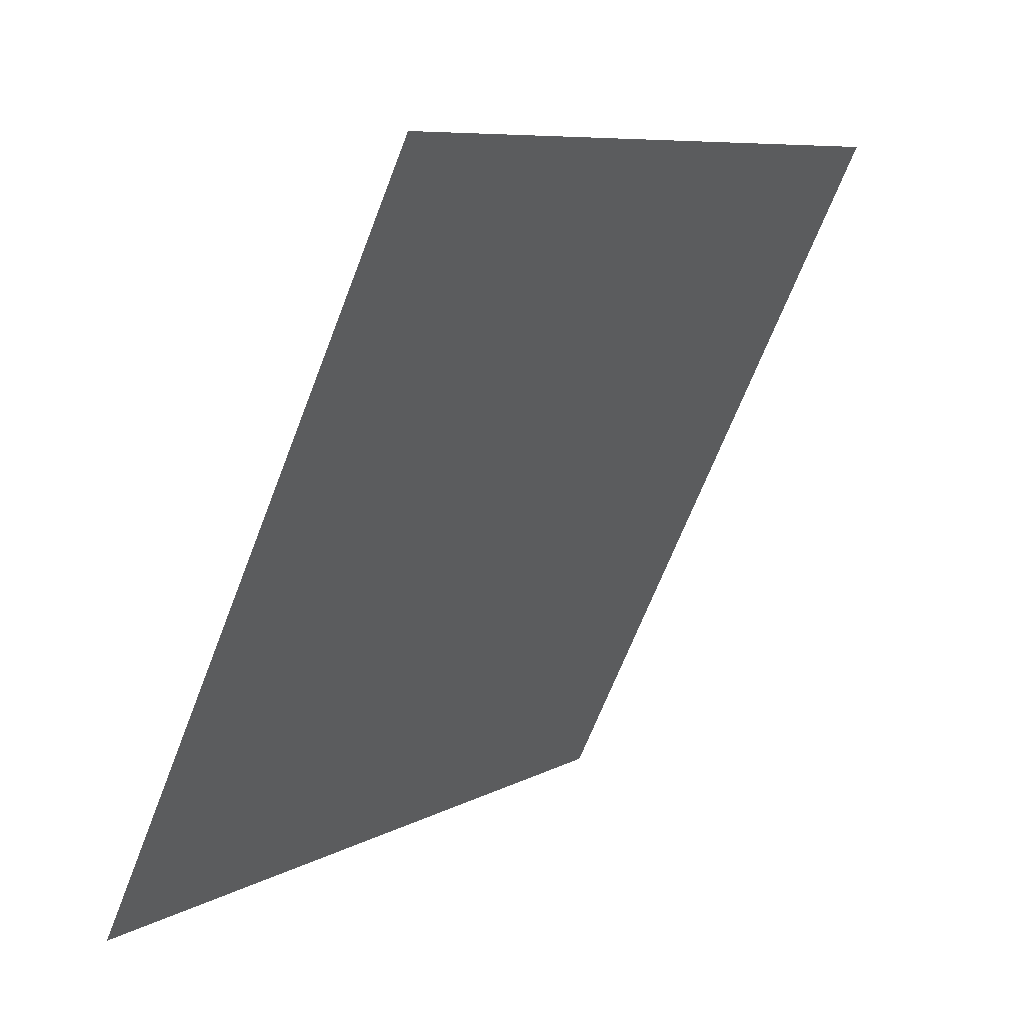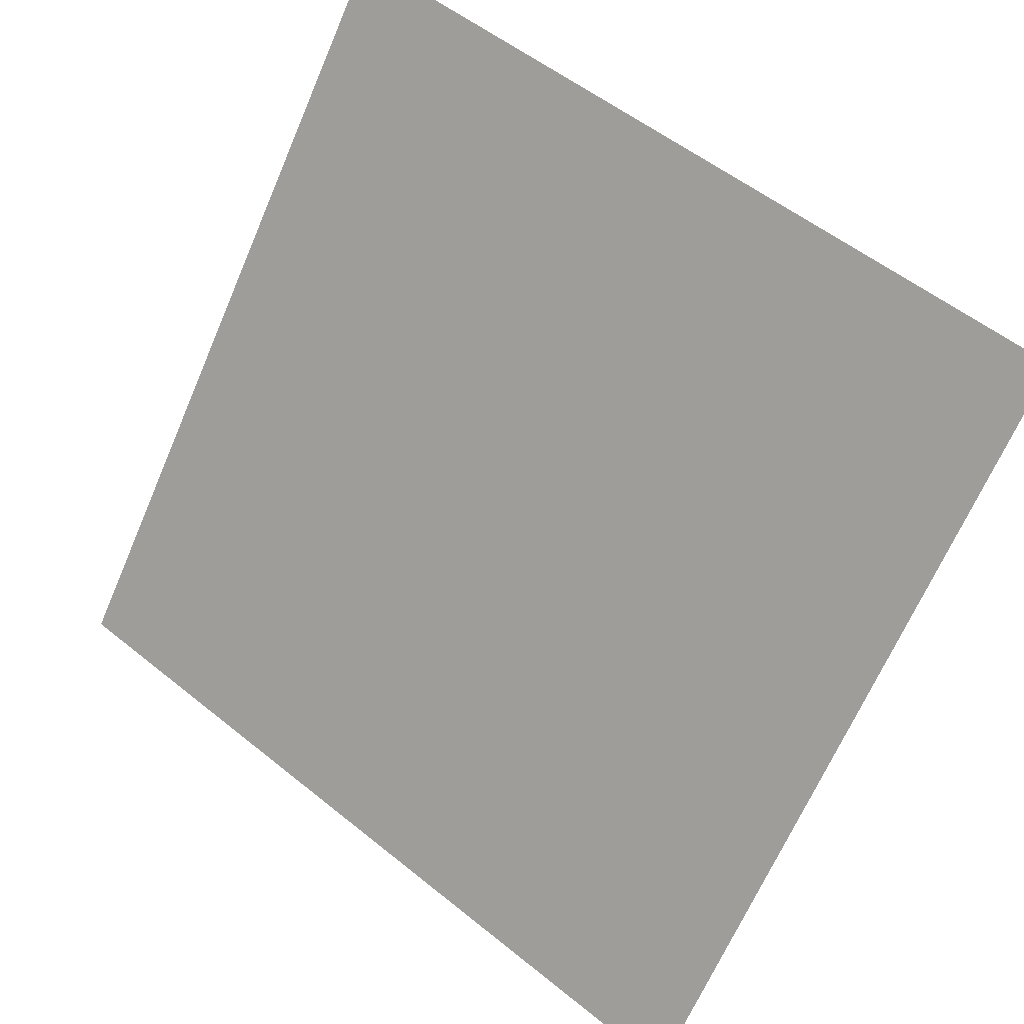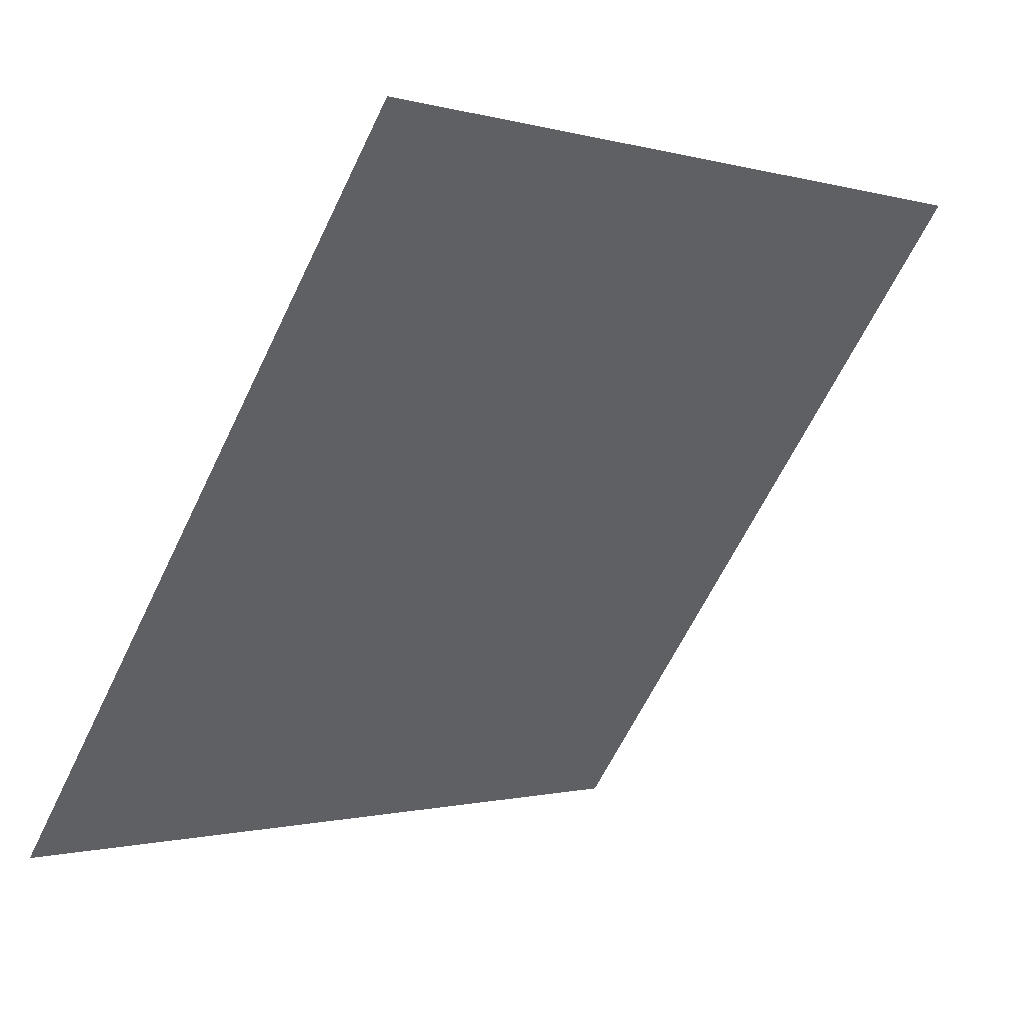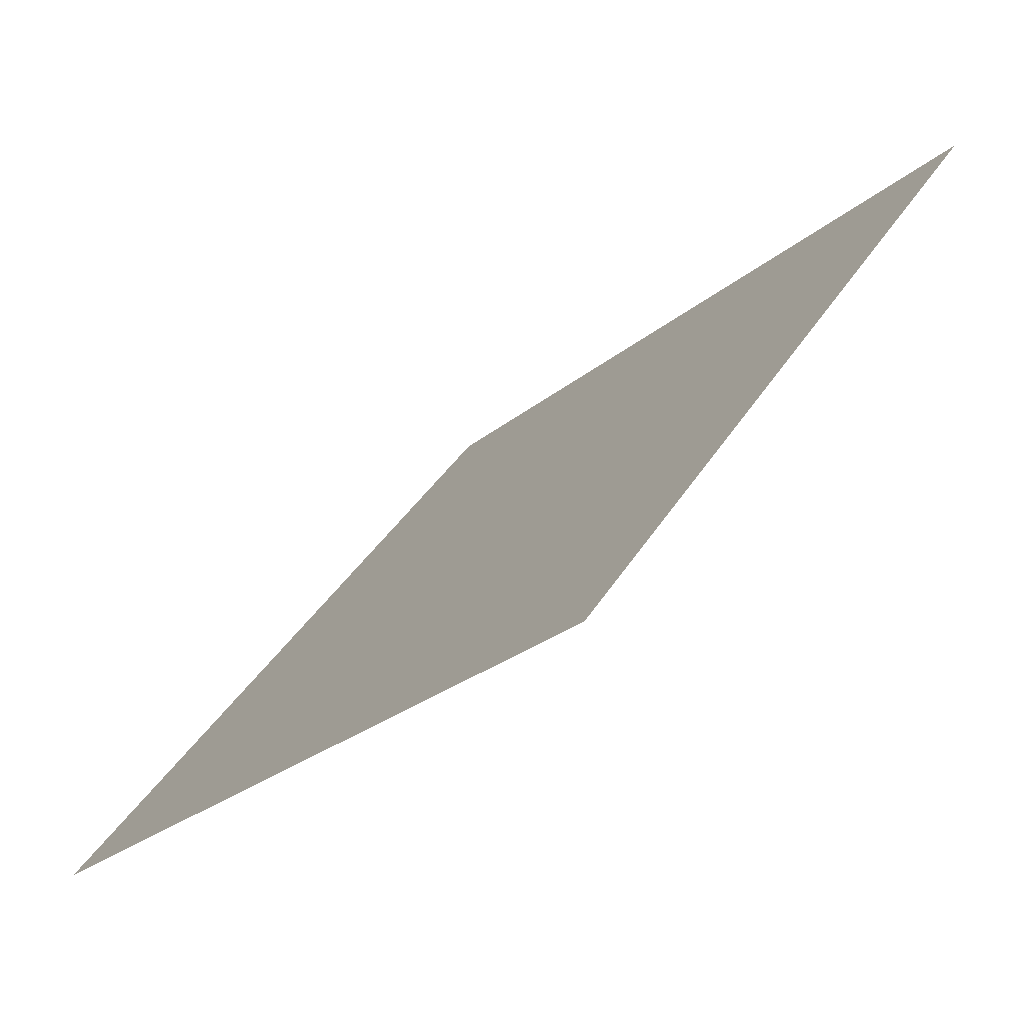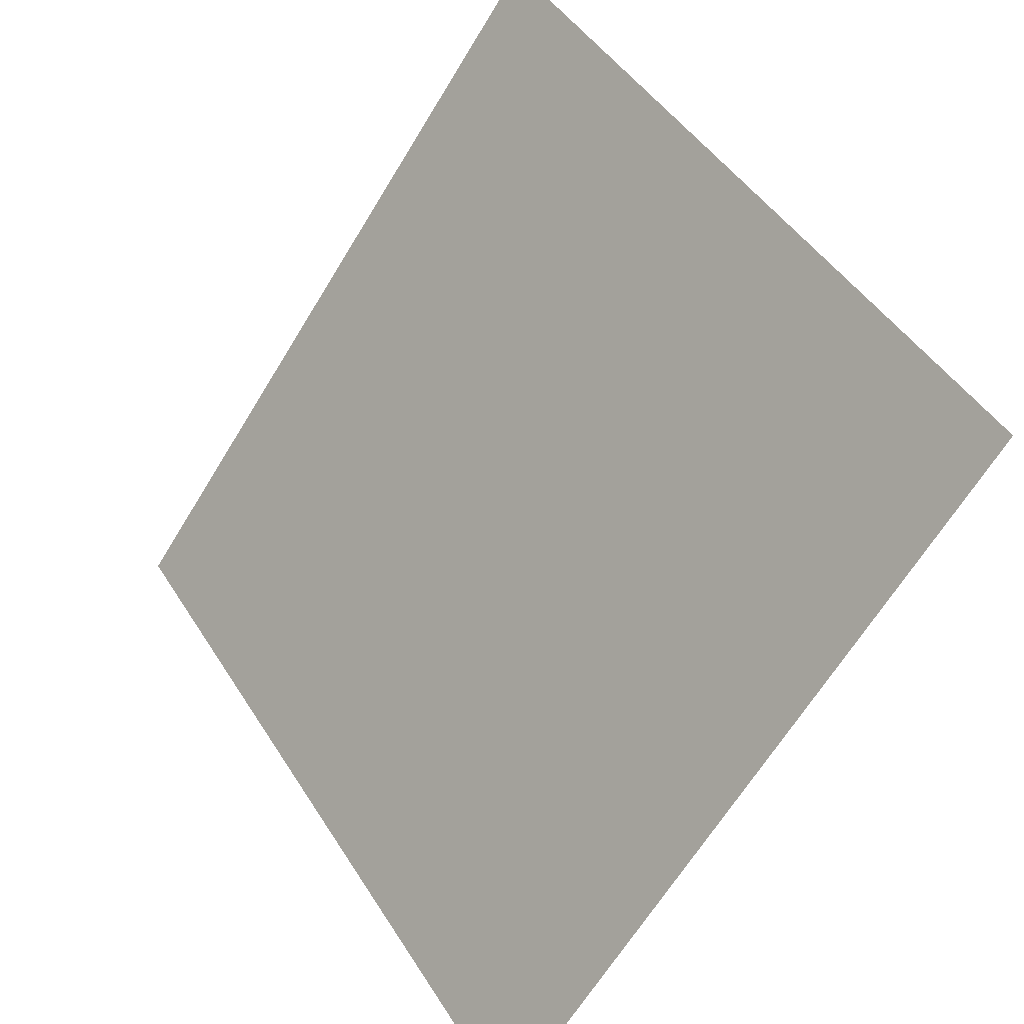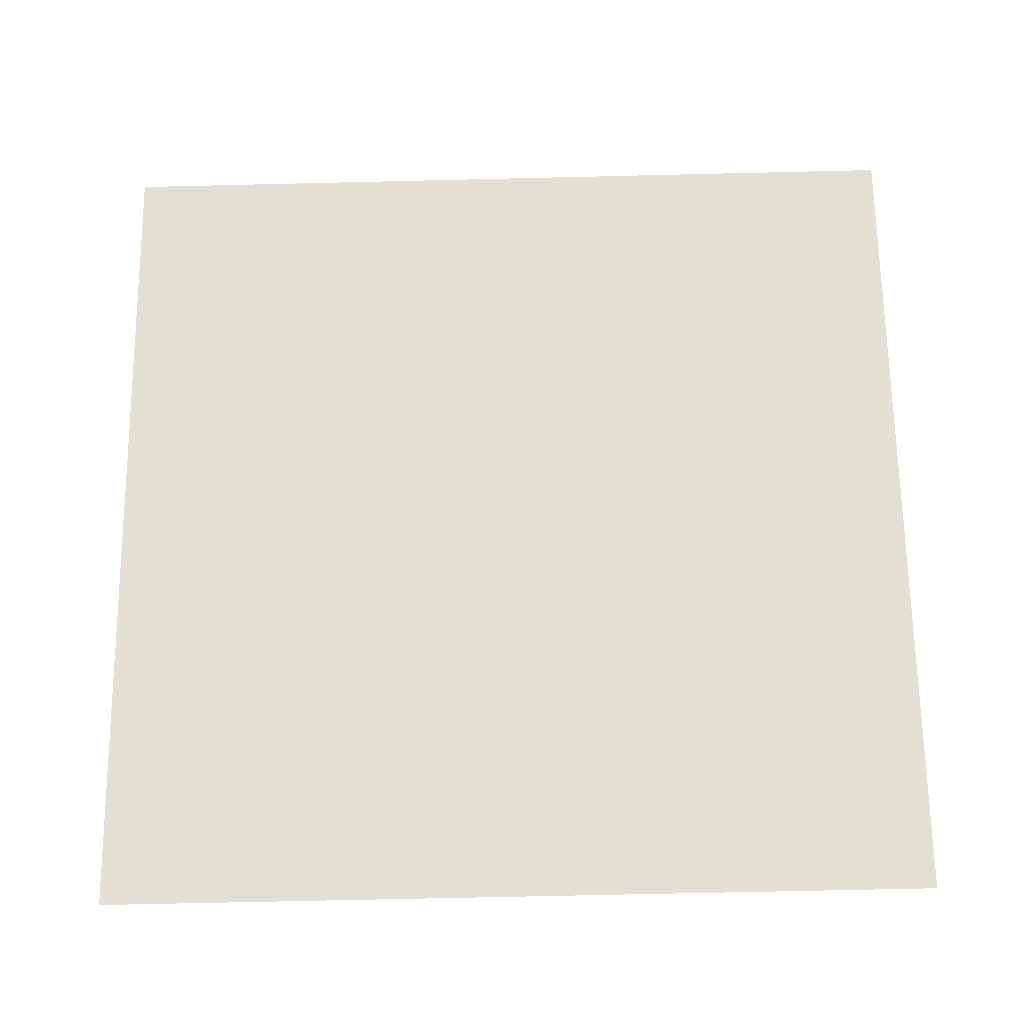
<metadata>
{"format":"obj","ext":"obj","renderer":"f3d","projection":"perspective","resolution":1024,"background":"white","views":[{"elev":-67.1,"azim":67.6,"up":"+Z"},{"elev":53.1,"azim":39.4,"up":"+Z"},{"elev":-1.4,"azim":131.6,"up":"+Z"},{"elev":-26.8,"azim":51.0,"up":"+Z"},{"elev":45.3,"azim":58.3,"up":"+Z"},{"elev":29.8,"azim":-179.6,"up":"+Y"}]}
</metadata>
<code>
v -0.02085 0.7432 0.4495
v -0.02741 0.7434 0.4496
v -0.02729 0.7473 0.4548
v -0.02073 0.7471 0.4548
f 4 3 2 1

</code>
